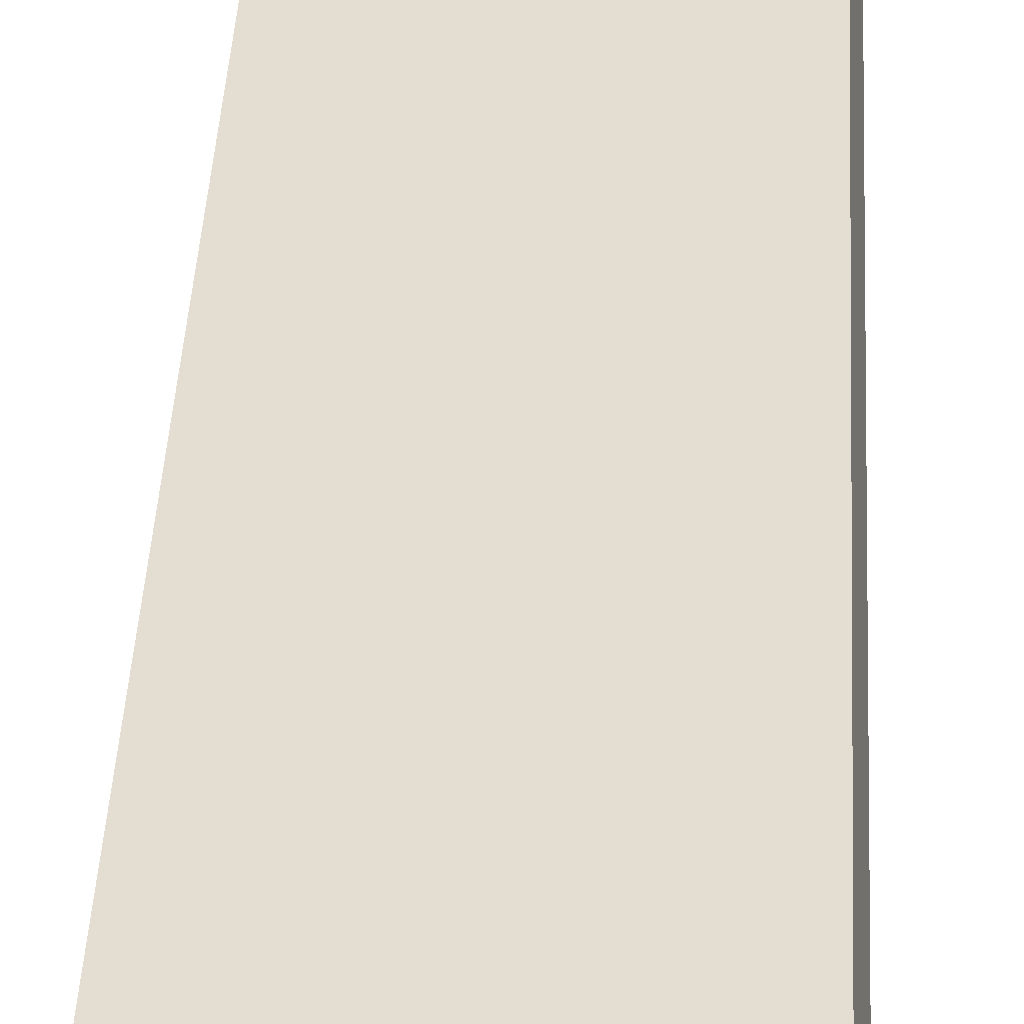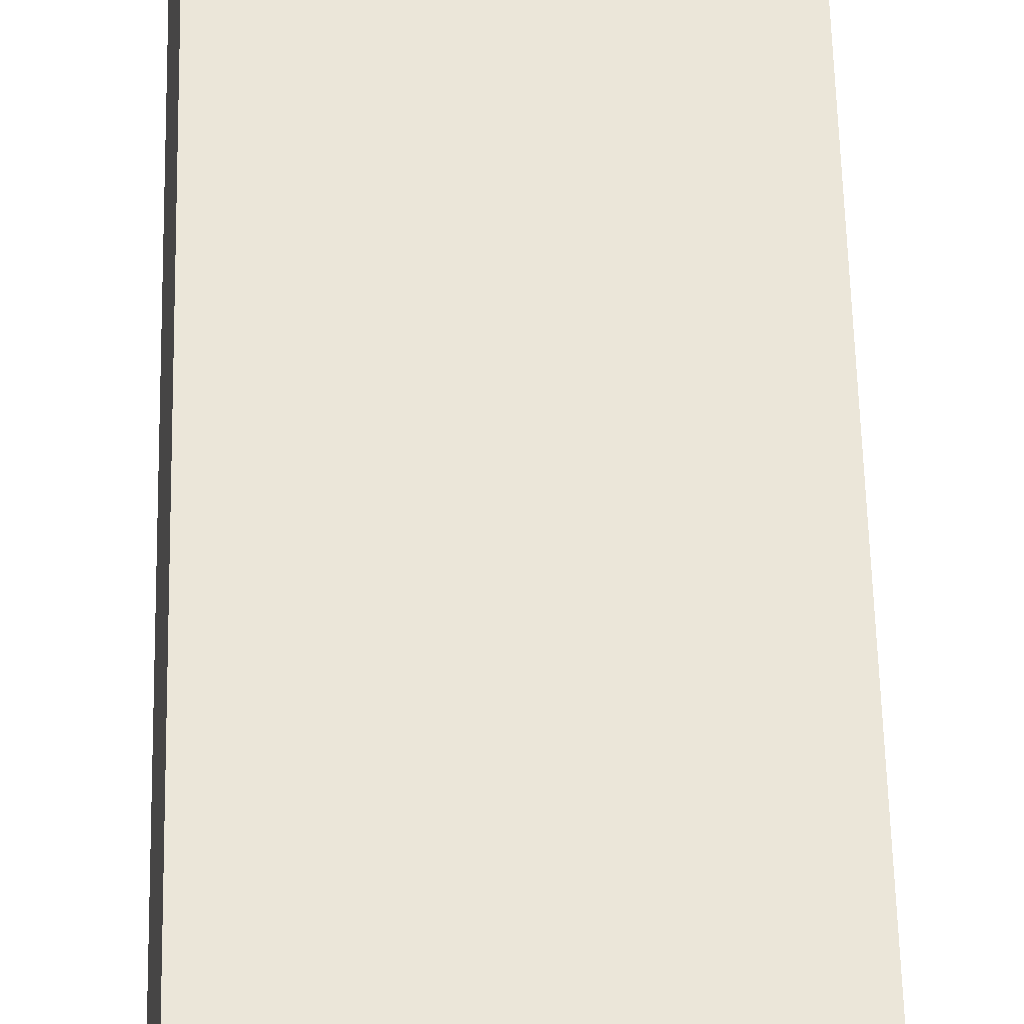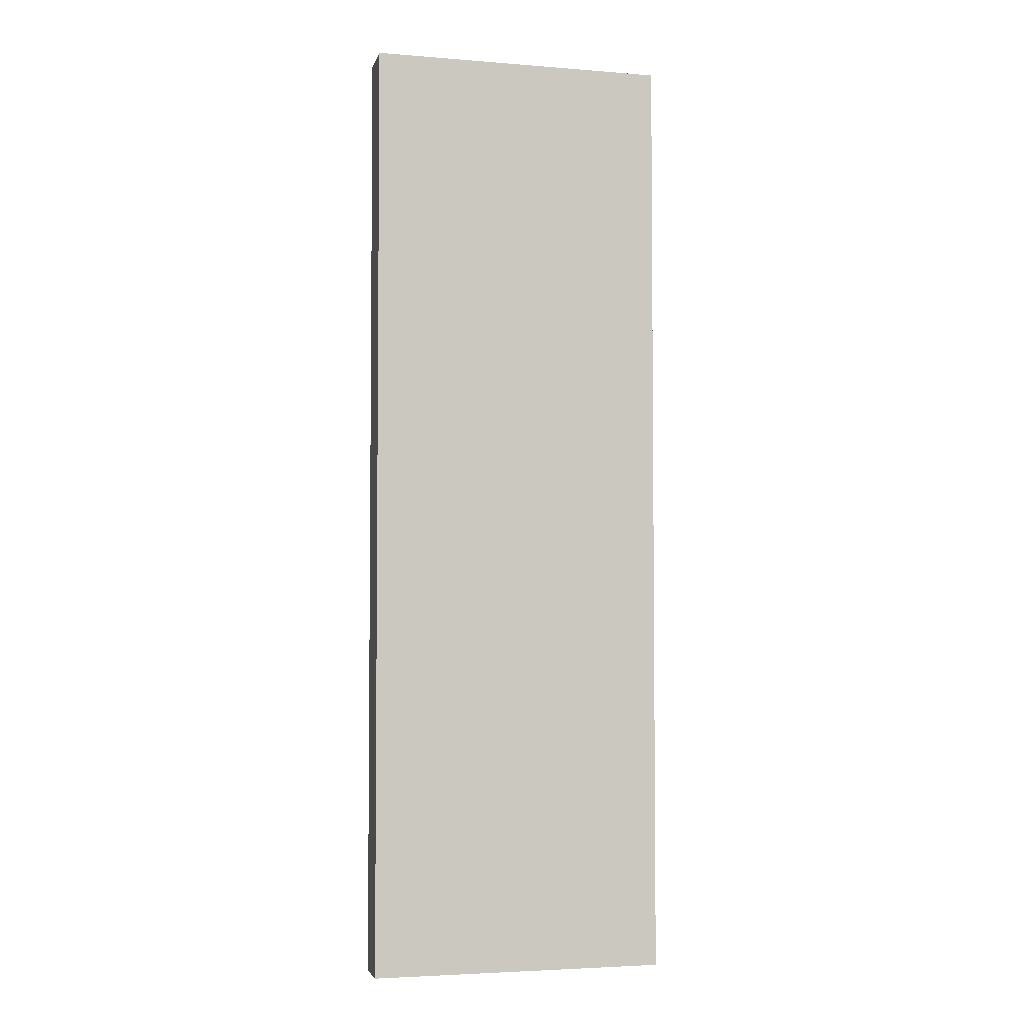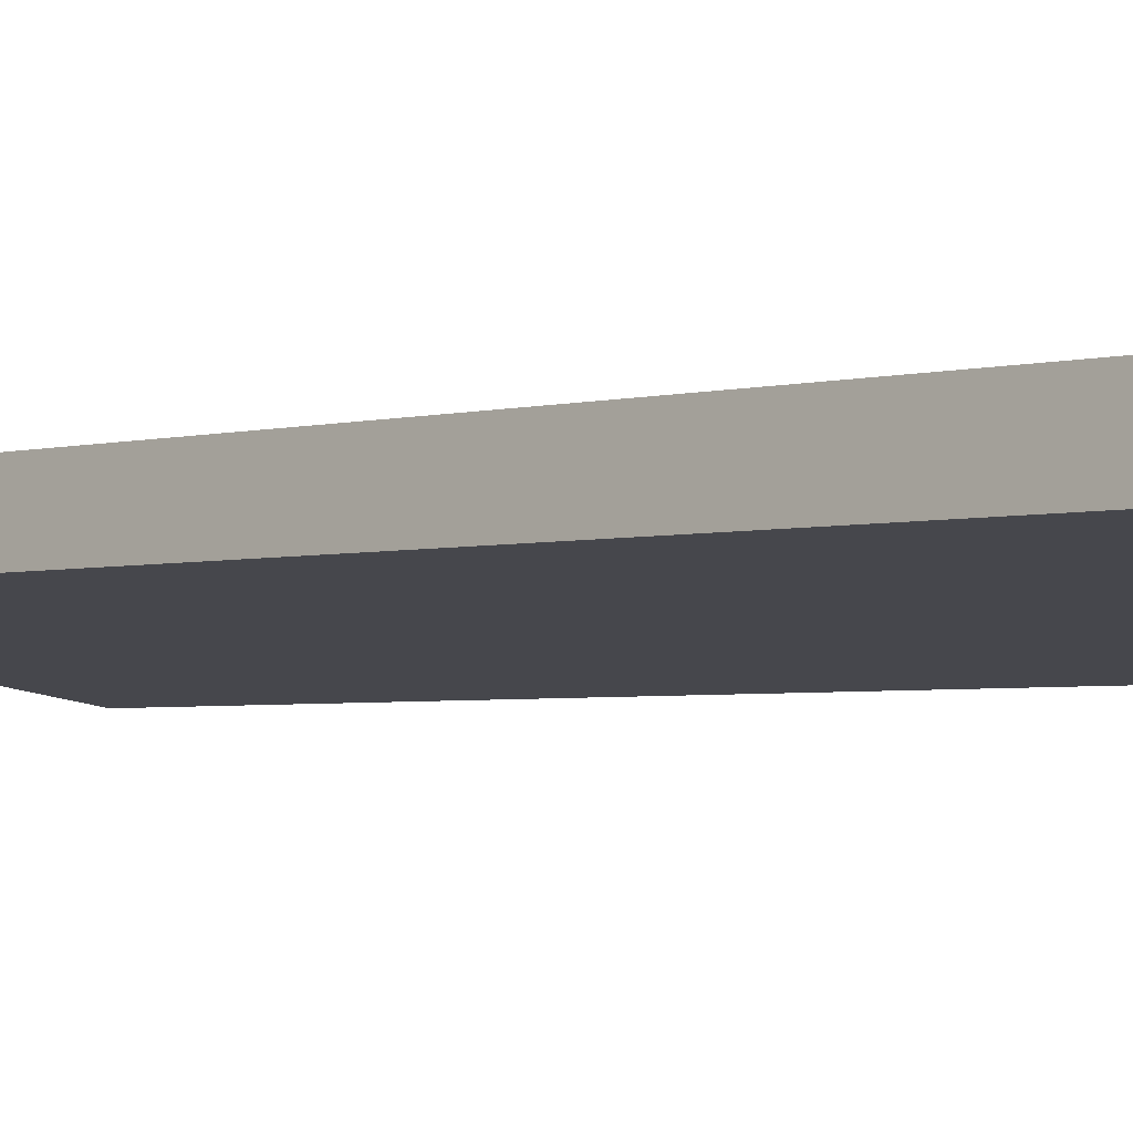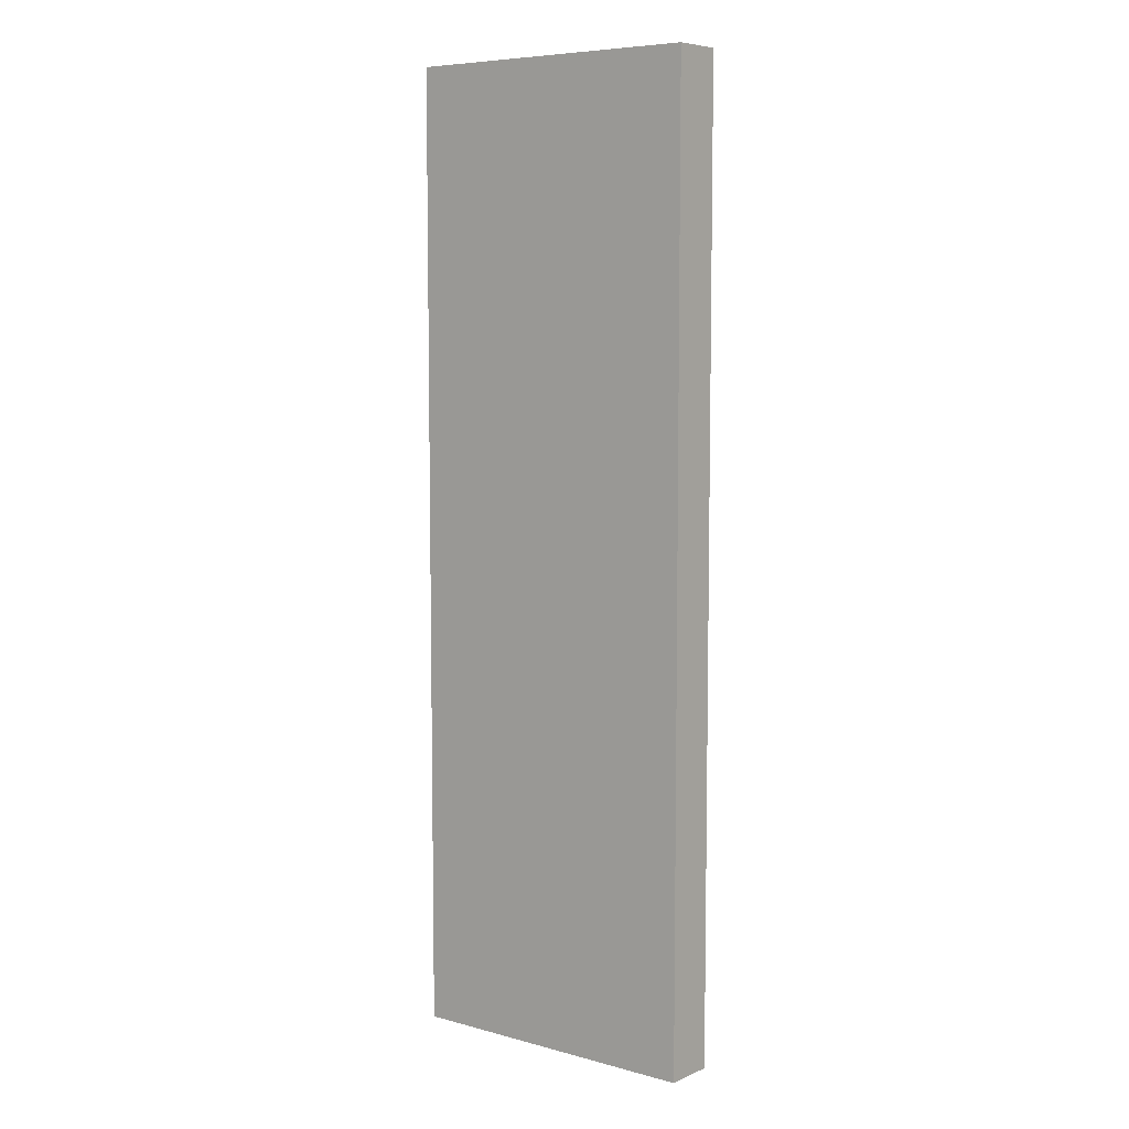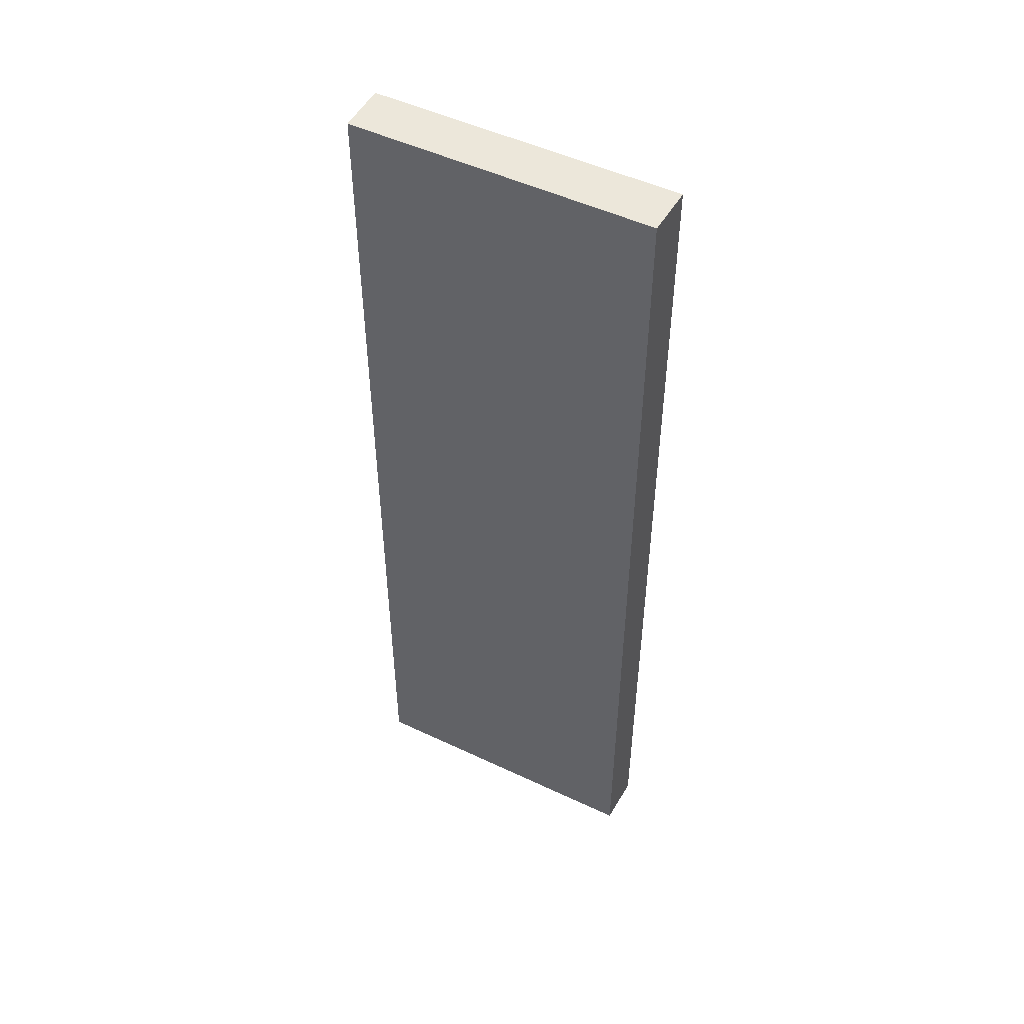
<metadata>
{"format":"obj","ext":"obj","renderer":"f3d","projection":"perspective","resolution":1024,"background":"white","views":[{"elev":42.8,"azim":3.0,"up":"+Z"},{"elev":58.6,"azim":178.7,"up":"+Z"},{"elev":-3.8,"azim":156.4,"up":"+Y"},{"elev":-2.7,"azim":137.2,"up":"+Z"},{"elev":7.1,"azim":28.9,"up":"+Y"},{"elev":50.3,"azim":18.8,"up":"+Y"}]}
</metadata>
<code>
v  0 14.34 8.778e-16
v  4.568 14.34 -0.055
v  0.106 14.34 -0.727
v  4.431 14.34 0.671
v  0.106 4.452e-17 -0.727
v  0 0 0
v  4.431 -4.109e-17 0.671
v  4.568 3.368e-18 -0.055
g defaultobject
f 1 2 3
f 2 1 4
f 5 1 3
f 1 5 6
f 6 4 1
f 4 6 7
f 7 2 4
f 2 7 8
f 8 3 2
f 3 8 5
f 8 6 5
f 6 8 7

</code>
